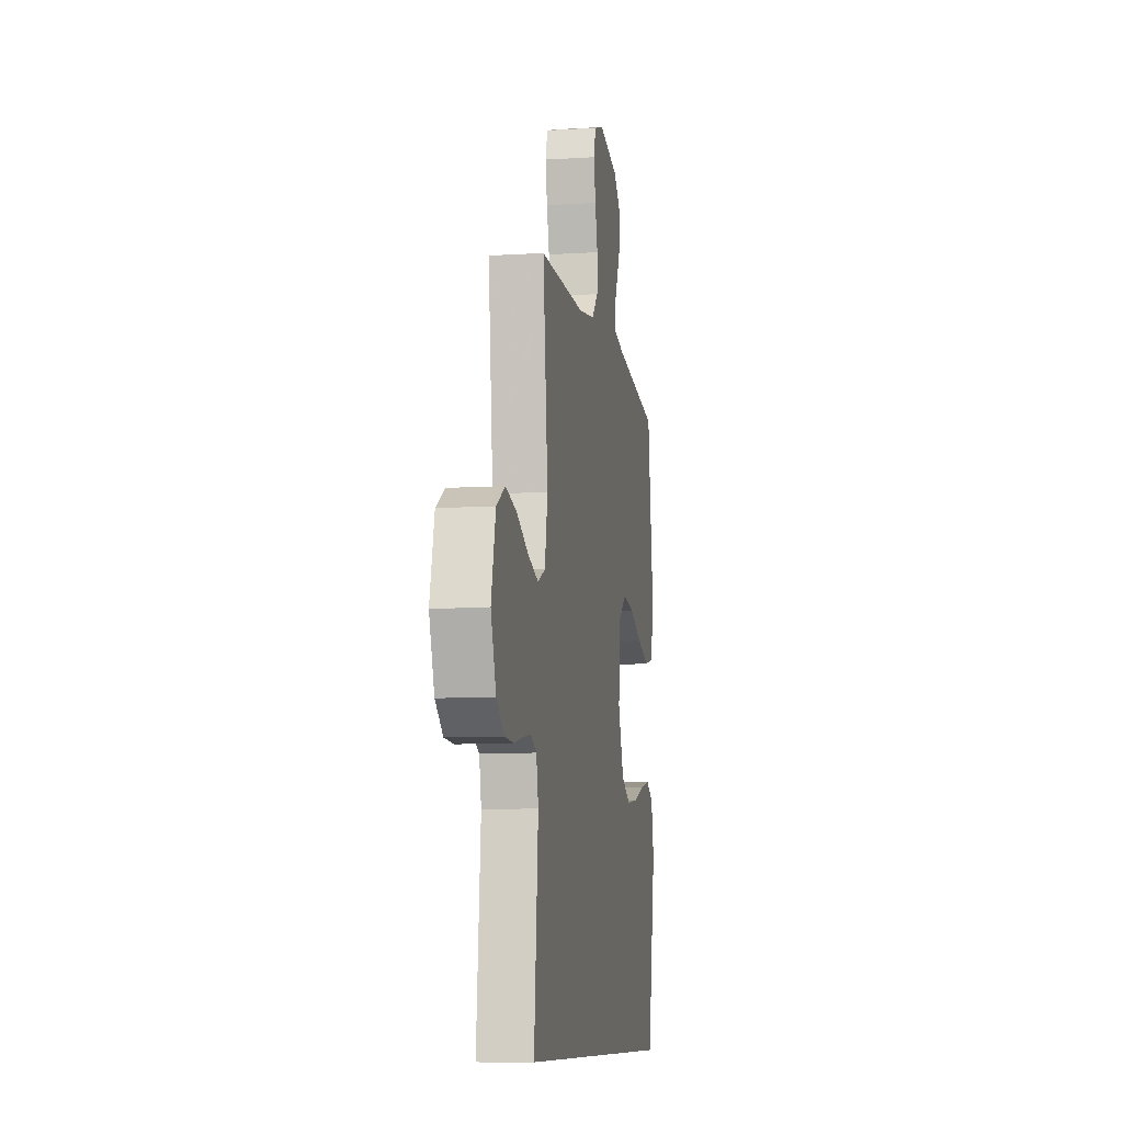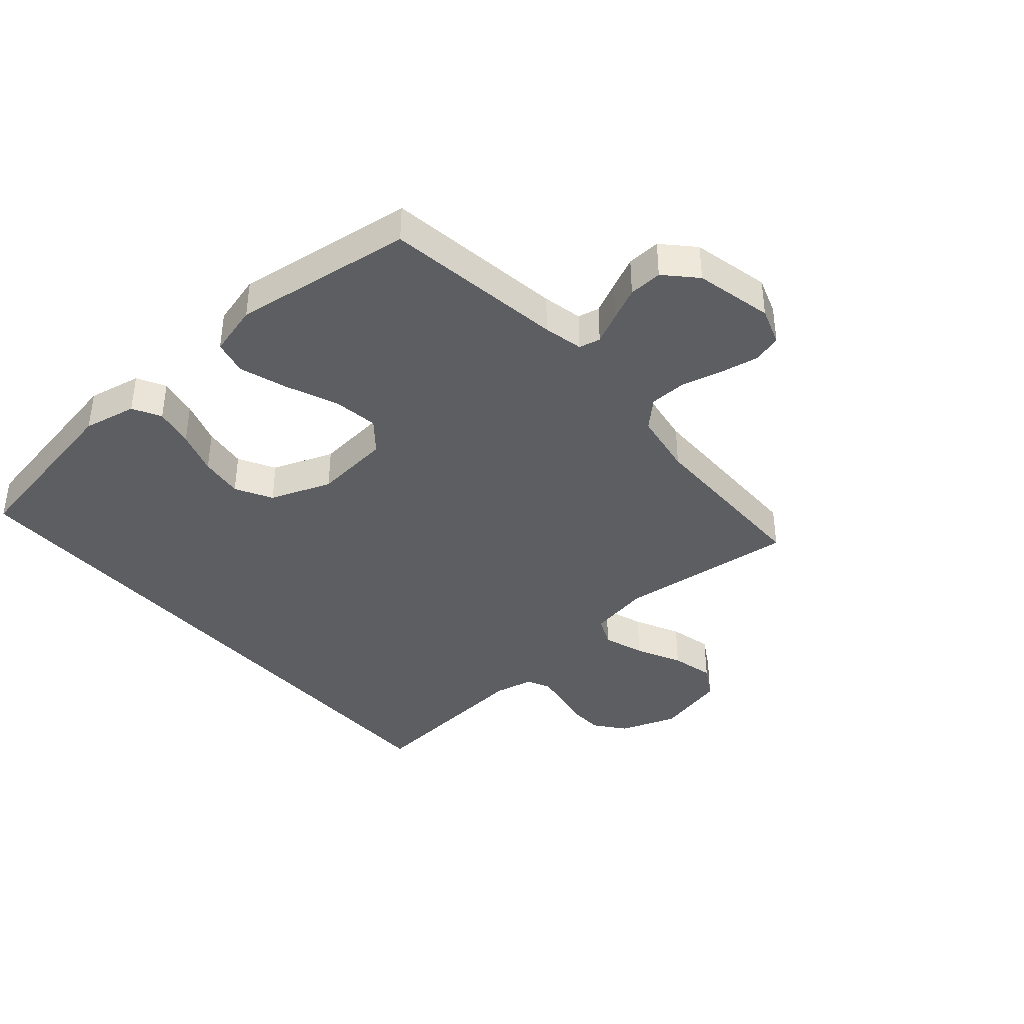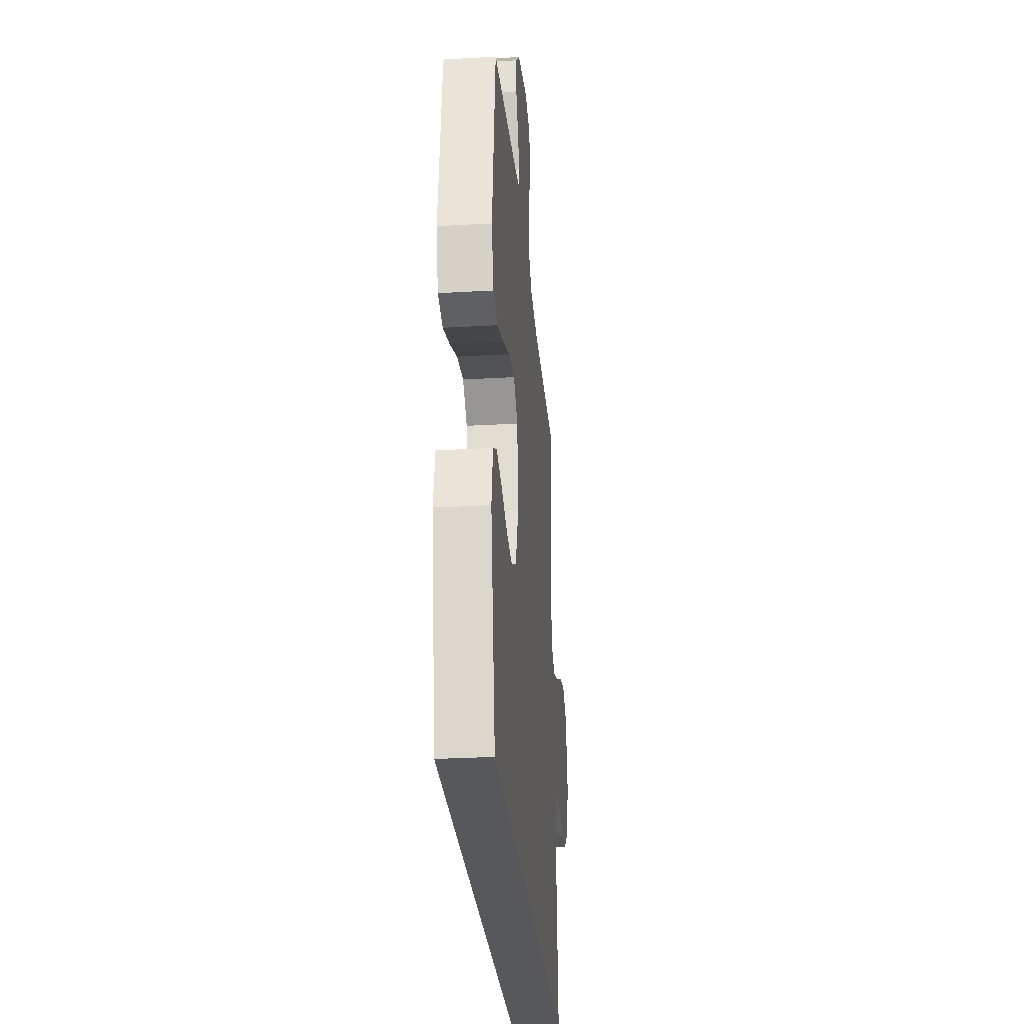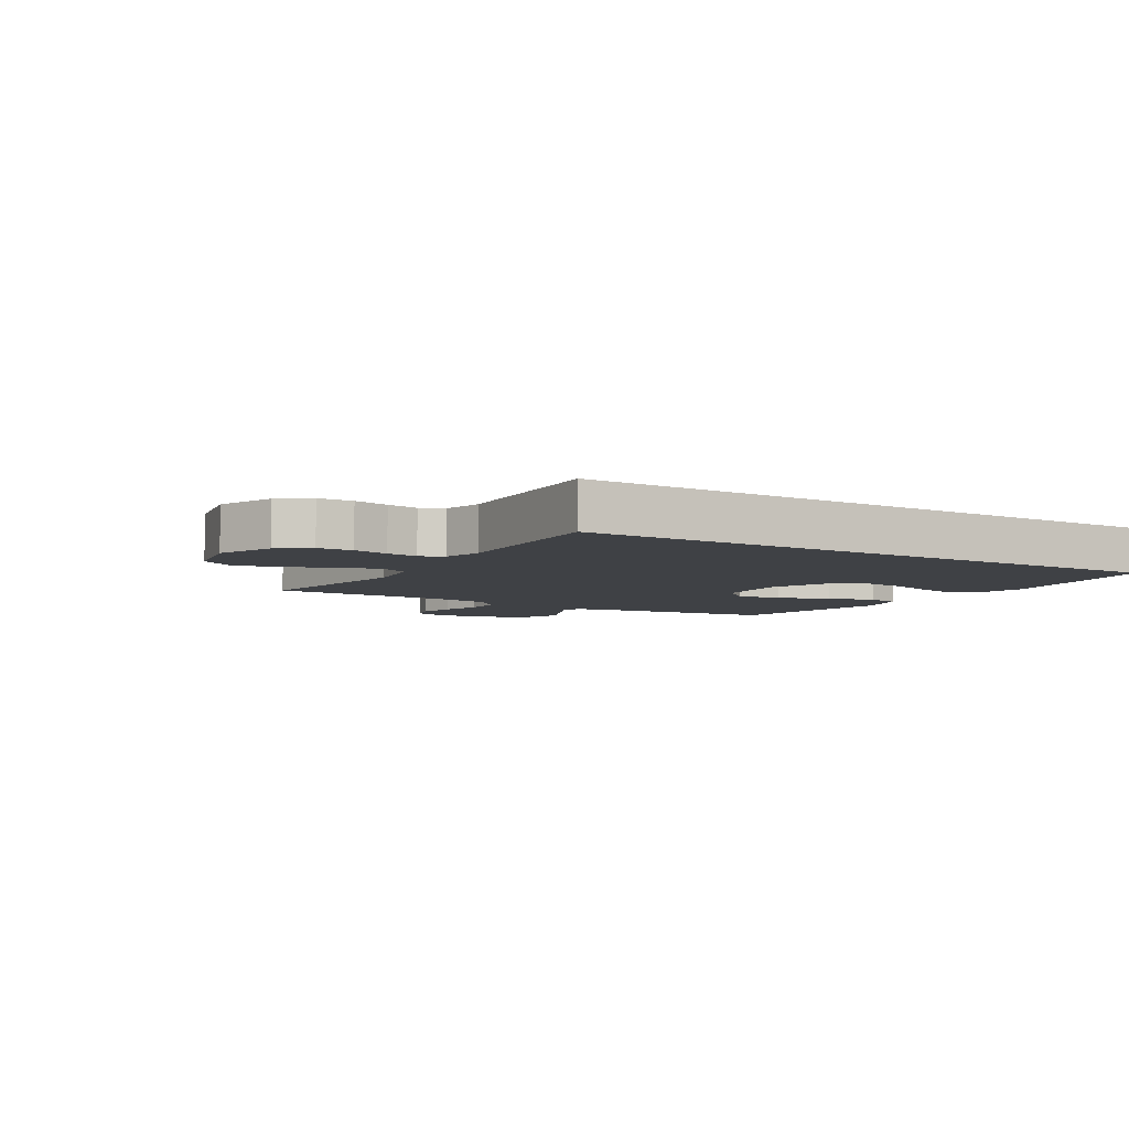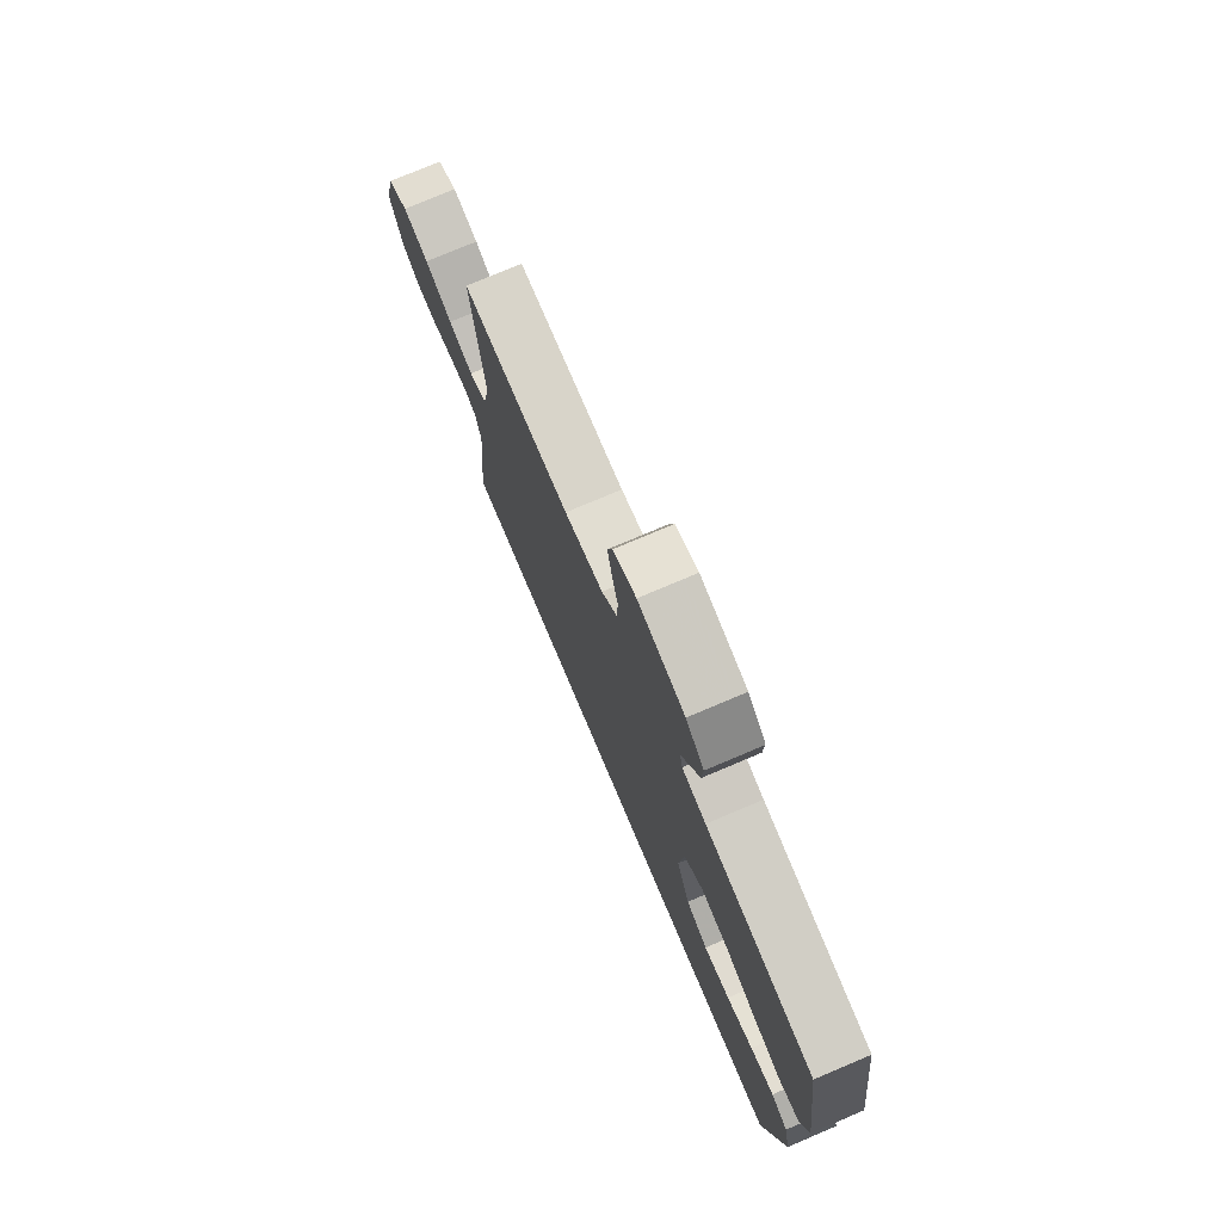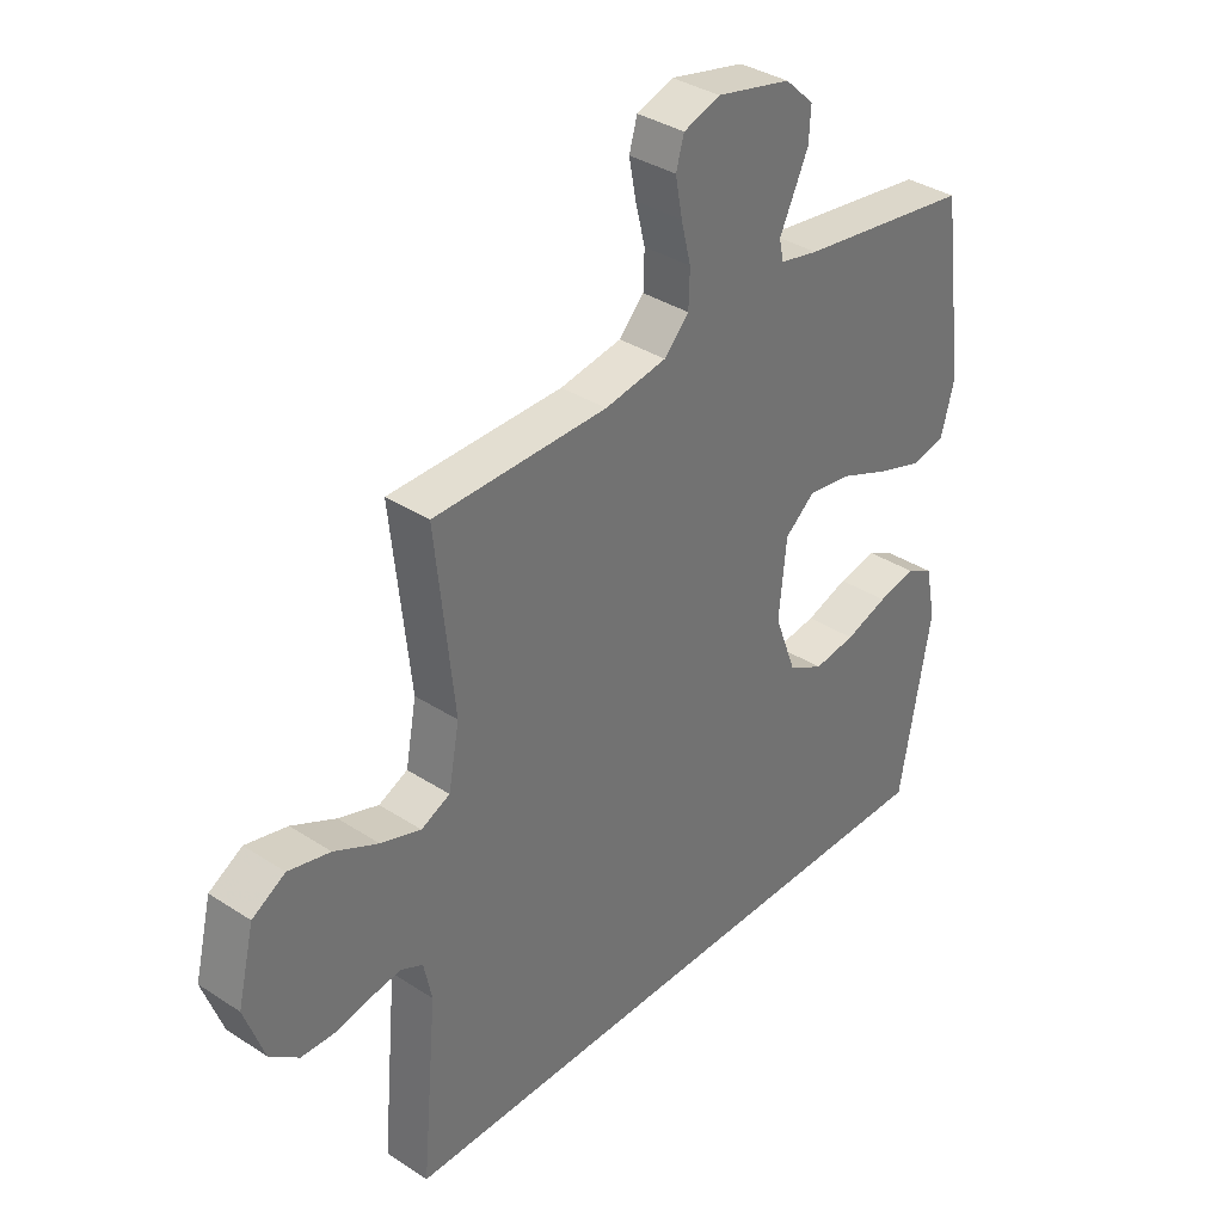
<metadata>
{"format":"obj","ext":"obj","renderer":"f3d","projection":"perspective","resolution":1024,"background":"white","views":[{"elev":-9.4,"azim":99.4,"up":"+Z"},{"elev":-39.0,"azim":-49.1,"up":"+Y"},{"elev":-28.8,"azim":-85.0,"up":"+Z"},{"elev":-5.7,"azim":147.1,"up":"+Y"},{"elev":76.1,"azim":-113.0,"up":"+Z"},{"elev":35.9,"azim":130.5,"up":"+Z"}]}
</metadata>
<code>
v 0.5 0.07 0.5
v 0.468 0.07 0.2
v 0.487 0.07 0.099
v 0.537 0.07 0.076
v 0.606 0.07 0.099
v 0.682 0.07 0.136
v 0.754 0.07 0.153
v 0.811 0.07 0.119
v 0.84 0.07 0
v 0.806 0.07 -0.096
v 0.756 0.07 -0.135
v 0.697 0.07 -0.137
v 0.637 0.07 -0.124
v 0.584 0.07 -0.116
v 0.546 0.07 -0.134
v 0.532 0.07 -0.2
v 0.559 0.07 -0.5
v -0.477 0.07 -0.5
v -0.531 0.07 -0.2
v -0.513 0.07 -0.111
v -0.466 0.07 -0.086
v -0.4 0.07 -0.1
v -0.326 0.07 -0.125
v -0.253 0.07 -0.135
v -0.192 0.07 -0.102
v -0.154 0.07 0
v -0.167 0.07 0.129
v -0.219 0.07 0.172
v -0.295 0.07 0.161
v -0.38 0.07 0.126
v -0.46 0.07 0.1
v -0.518 0.07 0.114
v -0.541 0.07 0.2
v -0.5 0.07 0.5
v -0.2 0.07 0.542
v -0.134 0.07 0.556
v -0.126 0.07 0.592
v -0.15 0.07 0.642
v -0.176 0.07 0.698
v -0.179 0.07 0.754
v -0.129 0.07 0.801
v 0 0.07 0.83
v 0.063 0.07 0.808
v 0.077 0.07 0.76
v 0.065 0.07 0.696
v 0.048 0.07 0.628
v 0.05 0.07 0.566
v 0.093 0.07 0.521
v 0.2 0.07 0.503
v 0.5 0 0.5
v 0.468 0 0.2
v 0.487 0 0.099
v 0.537 0 0.076
v 0.606 0 0.099
v 0.682 0 0.136
v 0.754 0 0.153
v 0.811 0 0.119
v 0.84 0 0
v 0.806 0 -0.096
v 0.756 0 -0.135
v 0.697 0 -0.137
v 0.637 0 -0.124
v 0.584 0 -0.116
v 0.546 0 -0.134
v 0.532 0 -0.2
v 0.559 0 -0.5
v -0.477 0 -0.5
v -0.531 0 -0.2
v -0.513 0 -0.111
v -0.466 0 -0.086
v -0.4 0 -0.1
v -0.326 0 -0.125
v -0.253 0 -0.135
v -0.192 0 -0.102
v -0.154 0 0
v -0.167 0 0.129
v -0.219 0 0.172
v -0.295 0 0.161
v -0.38 0 0.126
v -0.46 0 0.1
v -0.518 0 0.114
v -0.541 0 0.2
v -0.5 0 0.5
v -0.2 0 0.542
v -0.134 0 0.556
v -0.126 0 0.592
v -0.15 0 0.642
v -0.176 0 0.698
v -0.179 0 0.754
v -0.129 0 0.801
v 0 0 0.83
v 0.063 0 0.808
v 0.077 0 0.76
v 0.065 0 0.696
v 0.048 0 0.628
v 0.05 0 0.566
v 0.093 0 0.521
v 0.2 0 0.503
f 44 45 46
f 43 44 46
f 42 43 46
f 41 42 46
f 40 41 46
f 39 40 46
f 38 39 46
f 37 38 46
f 36 37 46 47
f 35 36 47 48
f 35 48 49
f 34 35 49
f 33 34 49
f 32 33 49
f 31 32 49
f 30 31 49
f 29 30 49
f 21 22 23
f 20 21 23
f 19 20 23
f 18 19 23
f 17 18 23
f 17 23 24
f 16 17 24 25
f 11 12 13
f 10 11 13
f 9 10 13
f 8 9 13
f 7 8 13
f 6 7 13
f 5 6 13
f 4 5 13 14
f 3 4 14 15
f 49 1 2
f 49 2 3
f 28 29 49
f 3 15 16
f 49 3 16
f 28 49 16
f 27 28 16
f 26 27 16
f 16 25 26
f 95 94 93
f 95 93 92
f 95 92 91
f 95 91 90
f 95 90 89
f 95 89 88
f 95 88 87
f 95 87 86
f 96 95 86 85
f 97 96 85 84
f 98 97 84
f 98 84 83
f 98 83 82
f 98 82 81
f 98 81 80
f 98 80 79
f 98 79 78
f 72 71 70
f 72 70 69
f 72 69 68
f 72 68 67
f 72 67 66
f 73 72 66
f 74 73 66 65
f 62 61 60
f 62 60 59
f 62 59 58
f 62 58 57
f 62 57 56
f 62 56 55
f 62 55 54
f 63 62 54 53
f 64 63 53 52
f 51 50 98
f 52 51 98
f 98 78 77
f 65 64 52
f 65 52 98
f 65 98 77
f 65 77 76
f 65 76 75
f 75 74 65
f 1 50 51 2
f 2 51 52 3
f 3 52 53 4
f 4 53 54 5
f 5 54 55 6
f 6 55 56 7
f 7 56 57 8
f 8 57 58 9
f 9 58 59 10
f 10 59 60 11
f 11 60 61 12
f 12 61 62 13
f 13 62 63 14
f 14 63 64 15
f 15 64 65 16
f 16 65 66 17
f 17 66 67 18
f 18 67 68 19
f 19 68 69 20
f 20 69 70 21
f 21 70 71 22
f 22 71 72 23
f 23 72 73 24
f 24 73 74 25
f 25 74 75 26
f 26 75 76 27
f 27 76 77 28
f 28 77 78 29
f 29 78 79 30
f 30 79 80 31
f 31 80 81 32
f 32 81 82 33
f 33 82 83 34
f 34 83 84 35
f 35 84 85 36
f 36 85 86 37
f 37 86 87 38
f 38 87 88 39
f 39 88 89 40
f 40 89 90 41
f 41 90 91 42
f 42 91 92 43
f 43 92 93 44
f 44 93 94 45
f 45 94 95 46
f 46 95 96 47
f 47 96 97 48
f 48 97 98 49
f 49 98 50 1

</code>
